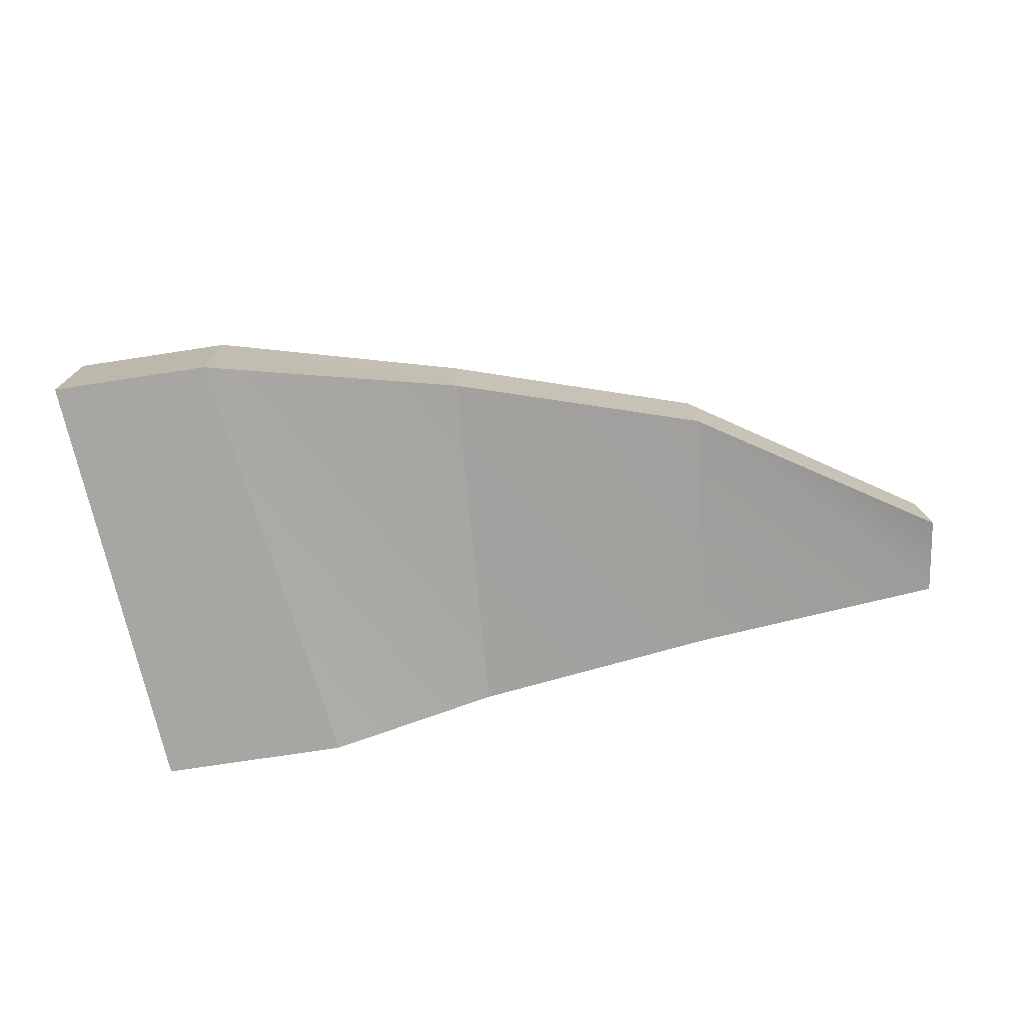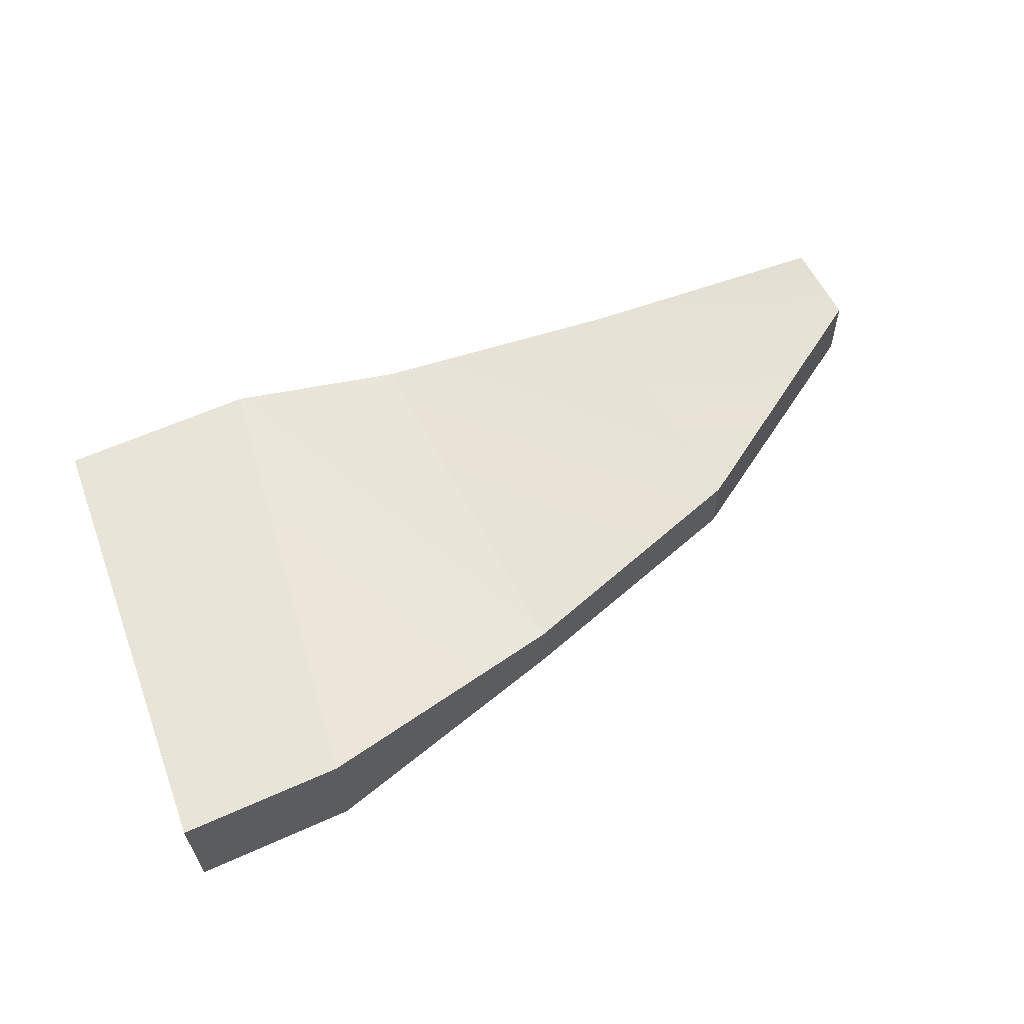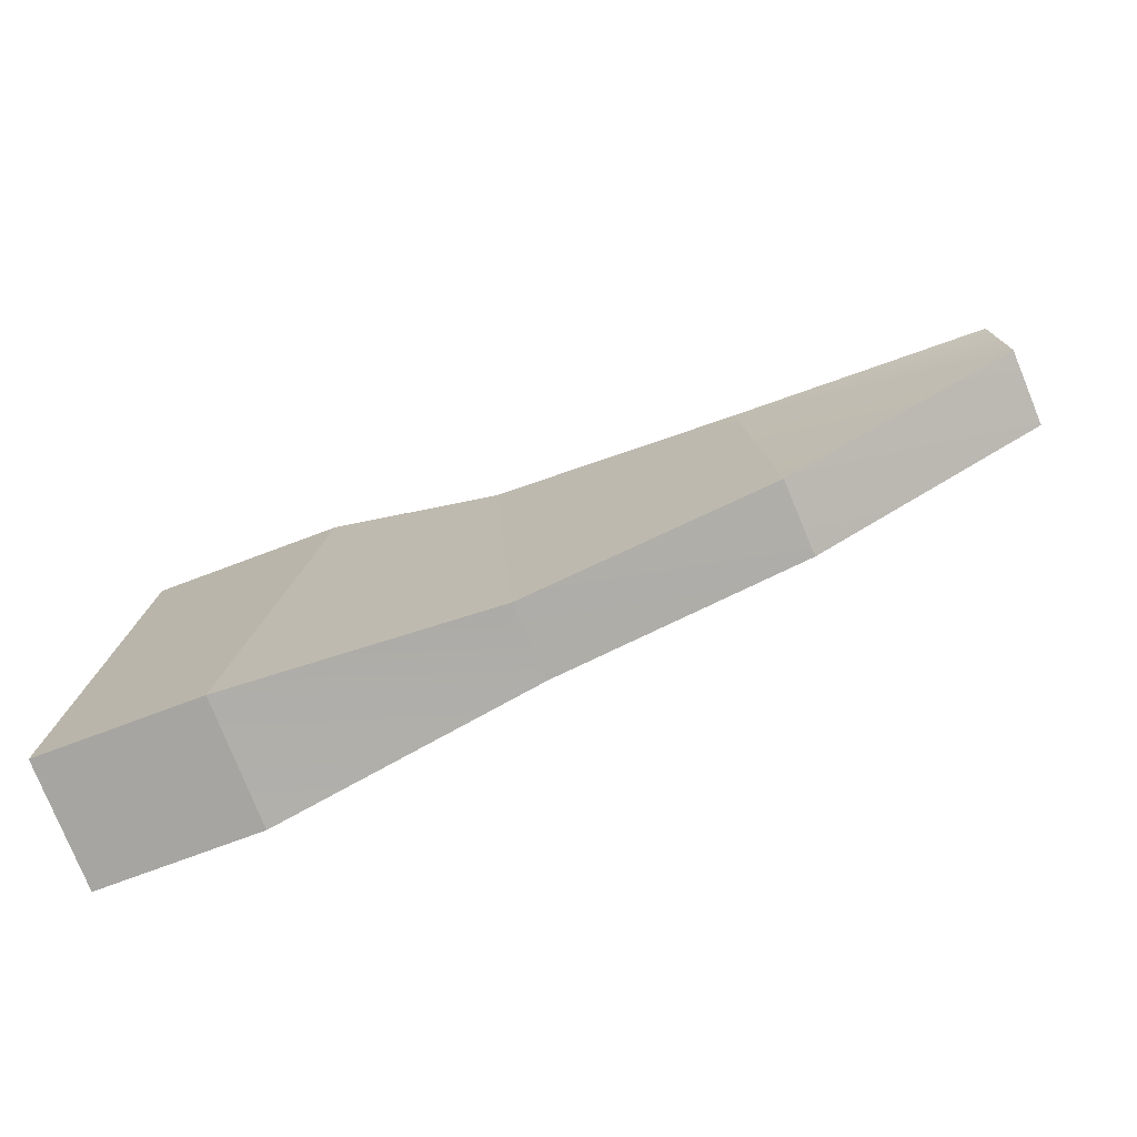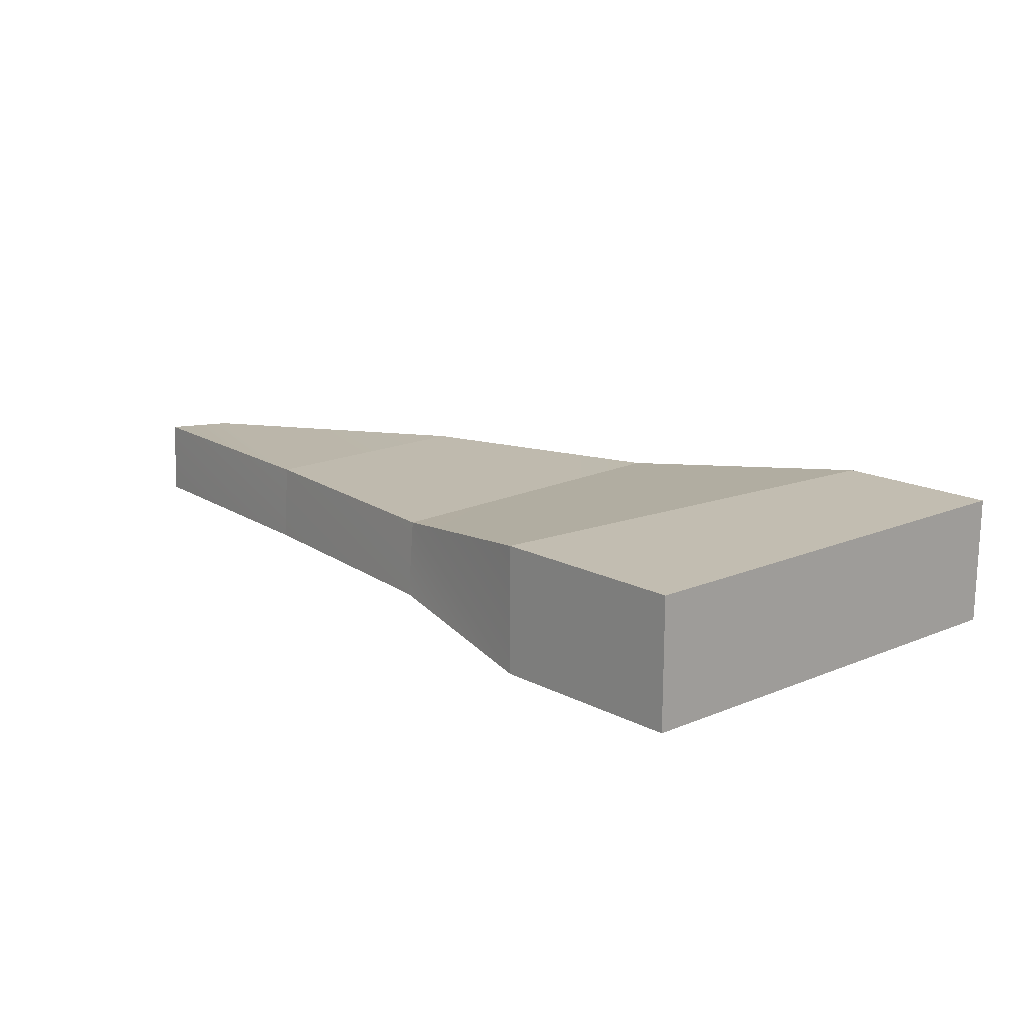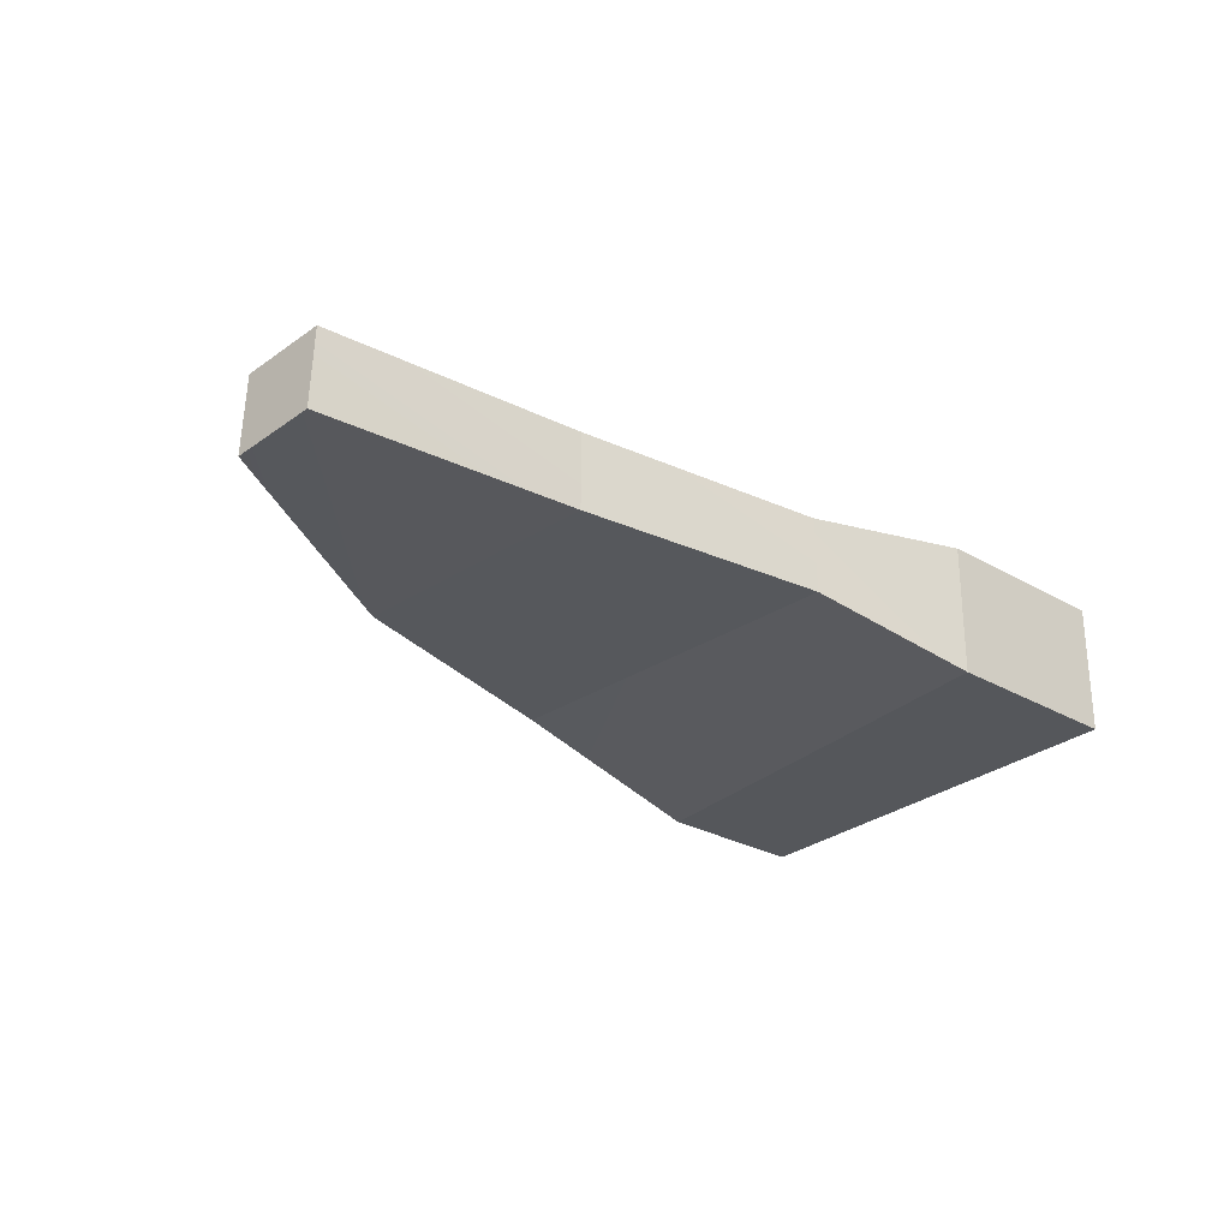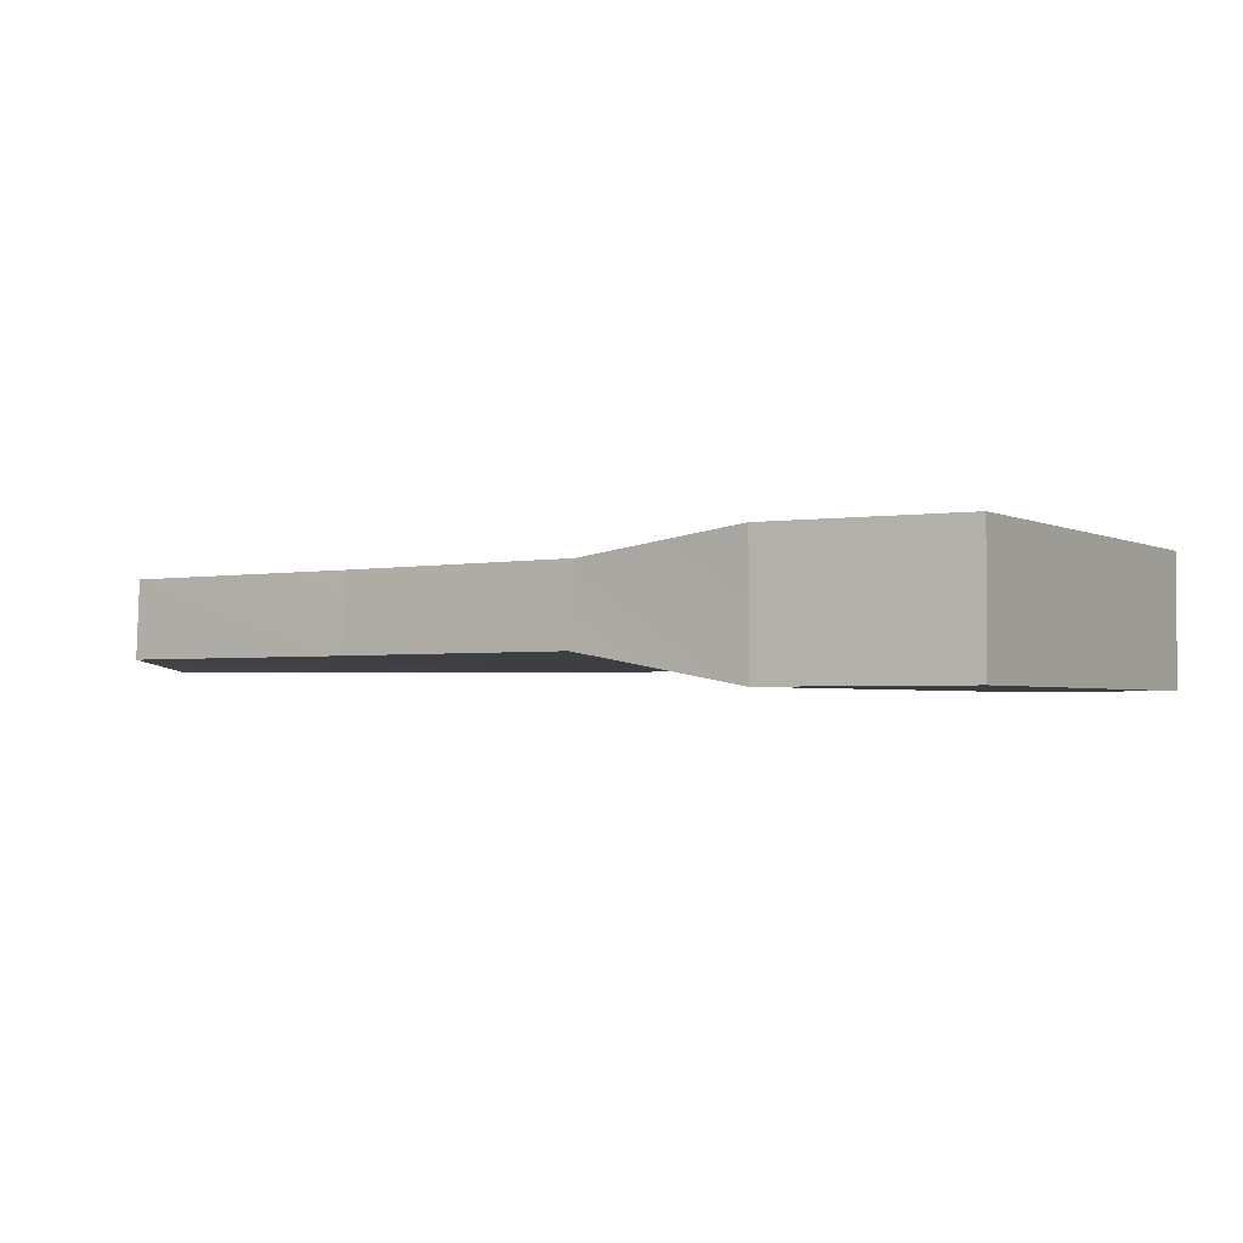
<metadata>
{"format":"obj","ext":"obj","renderer":"f3d","projection":"perspective","resolution":1024,"background":"white","views":[{"elev":-74.0,"azim":8.7,"up":"+Z"},{"elev":61.4,"azim":-24.5,"up":"+Z"},{"elev":-73.9,"azim":20.6,"up":"+Y"},{"elev":16.8,"azim":-133.9,"up":"+Z"},{"elev":-26.8,"azim":137.8,"up":"+Z"},{"elev":-2.5,"azim":-152.1,"up":"+Z"}]}
</metadata>
<code>
g pb_Mesh-376734
v 1.125 -1.75 0.5
v -0.125 -1.75 0.5
v 1.625 1.75 0.5
v 0.125 1.75 0.5
v -0.125 -1.75 0.5
v -0.125 -1.75 -0.5
v 0.125 1.75 0.5
v 0.125 1.75 -0.5
v -0.125 -1.75 -0.5
v 1.125 -1.75 -0.5
v 0.125 1.75 -0.5
v 1.625 1.75 -0.5
v 6.972 0.543 -0.3396
v 6.947 0.5407 0.2598
v 6.905 1.157 -0.2598
v 6.88 1.154 0.3396
v 1.625 1.75 0.5
v 0.125 1.75 0.5
v 1.625 1.75 -0.5
v 0.125 1.75 -0.5
v 1.125 -1.75 -0.5
v -0.125 -1.75 -0.5
v 1.125 -1.75 0.5
v -0.125 -1.75 0.5
v 1.125 -1.75 -0.5
v 1.125 -1.75 0.5
v 3.147 -1.25 -0.3396
v 3.123 -1.281 0.2598
v 1.625 1.75 -0.5
v 1.125 -1.75 -0.5
v 2.974 1.573 -0.2598
v 3.147 -1.25 -0.3396
v 1.125 -1.75 0.5
v 1.625 1.75 0.5
v 3.123 -1.281 0.2598
v 2.951 1.542 0.3396
v 1.625 1.75 0.5
v 1.625 1.75 -0.5
v 2.951 1.542 0.3396
v 2.974 1.573 -0.2598
v 3.147 -1.25 -0.3396
v 3.123 -1.281 0.2598
v 5.097 -0.6452 -0.3396
v 5.074 -0.6669 0.2598
v 2.974 1.573 -0.2598
v 3.147 -1.25 -0.3396
v 4.925 1.331 -0.2598
v 5.097 -0.6452 -0.3396
v 3.123 -1.281 0.2598
v 2.951 1.542 0.3396
v 5.074 -0.6669 0.2598
v 4.901 1.309 0.3396
v 2.951 1.542 0.3396
v 2.974 1.573 -0.2598
v 4.901 1.309 0.3396
v 4.925 1.331 -0.2598
v 5.097 -0.6452 -0.3396
v 5.074 -0.6669 0.2598
v 6.972 0.543 -0.3396
v 6.947 0.5407 0.2598
v 4.925 1.331 -0.2598
v 5.097 -0.6452 -0.3396
v 6.905 1.157 -0.2598
v 6.972 0.543 -0.3396
v 5.074 -0.6669 0.2598
v 4.901 1.309 0.3396
v 6.947 0.5407 0.2598
v 6.88 1.154 0.3396
v 4.901 1.309 0.3396
v 4.925 1.331 -0.2598
v 6.88 1.154 0.3396
v 6.905 1.157 -0.2598
g pb_Mesh-376734_0
f 3 2 1
f 3 4 2
f 7 6 5
f 7 8 6
f 11 10 9
f 11 12 10
f 15 14 13
f 15 16 14
f 19 18 17
f 19 20 18
f 23 22 21
f 23 24 22
f 27 26 25
f 27 28 26
f 31 30 29
f 31 32 30
f 35 34 33
f 35 36 34
f 39 38 37
f 39 40 38
f 43 42 41
f 43 44 42
f 47 46 45
f 47 48 46
f 51 50 49
f 51 52 50
f 55 54 53
f 55 56 54
f 59 58 57
f 59 60 58
f 63 62 61
f 63 64 62
f 67 66 65
f 67 68 66
f 71 70 69
f 71 72 70

</code>
